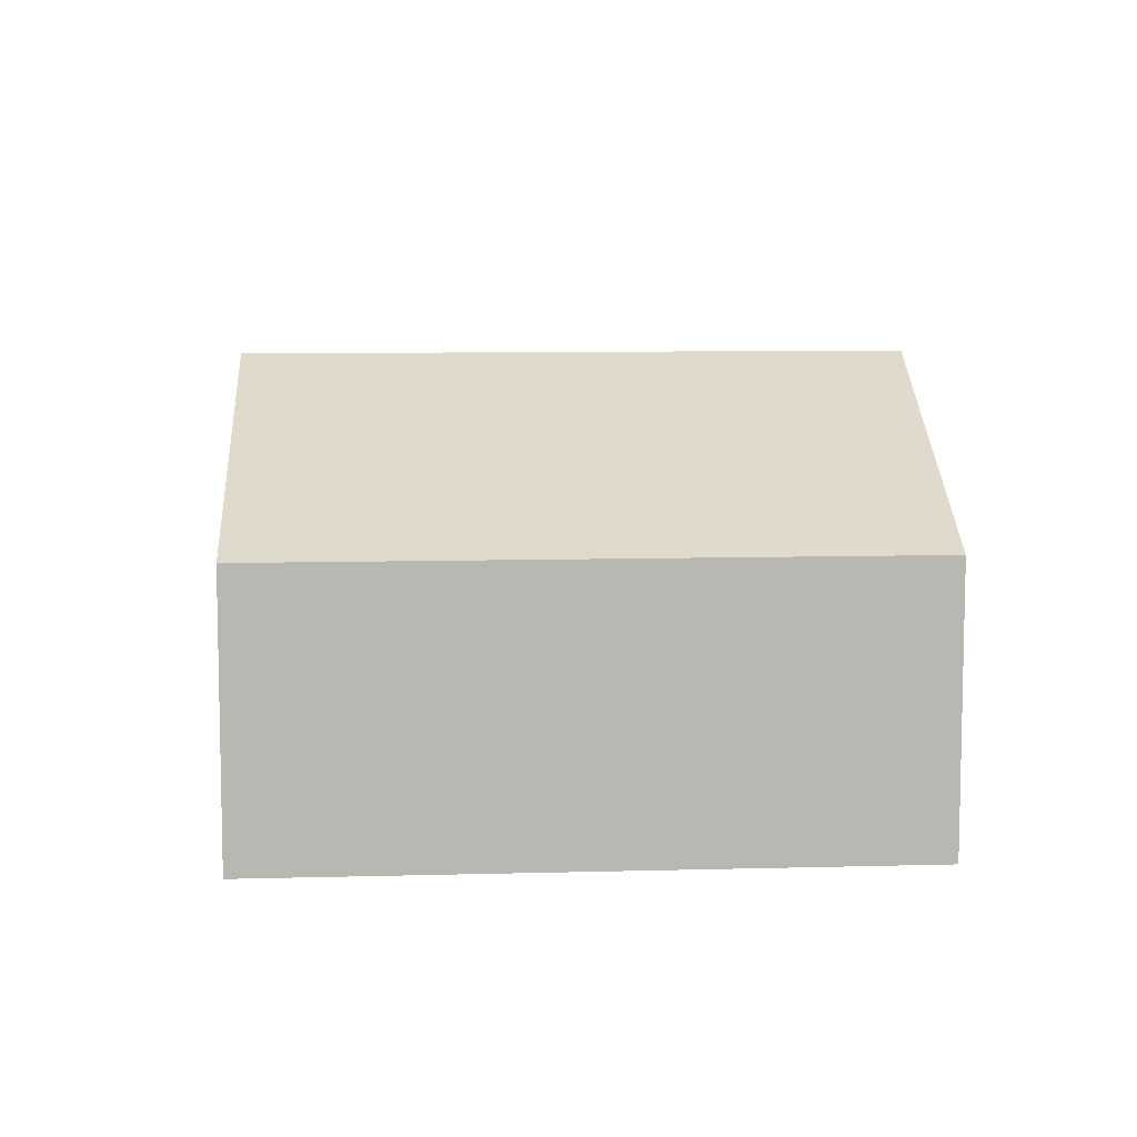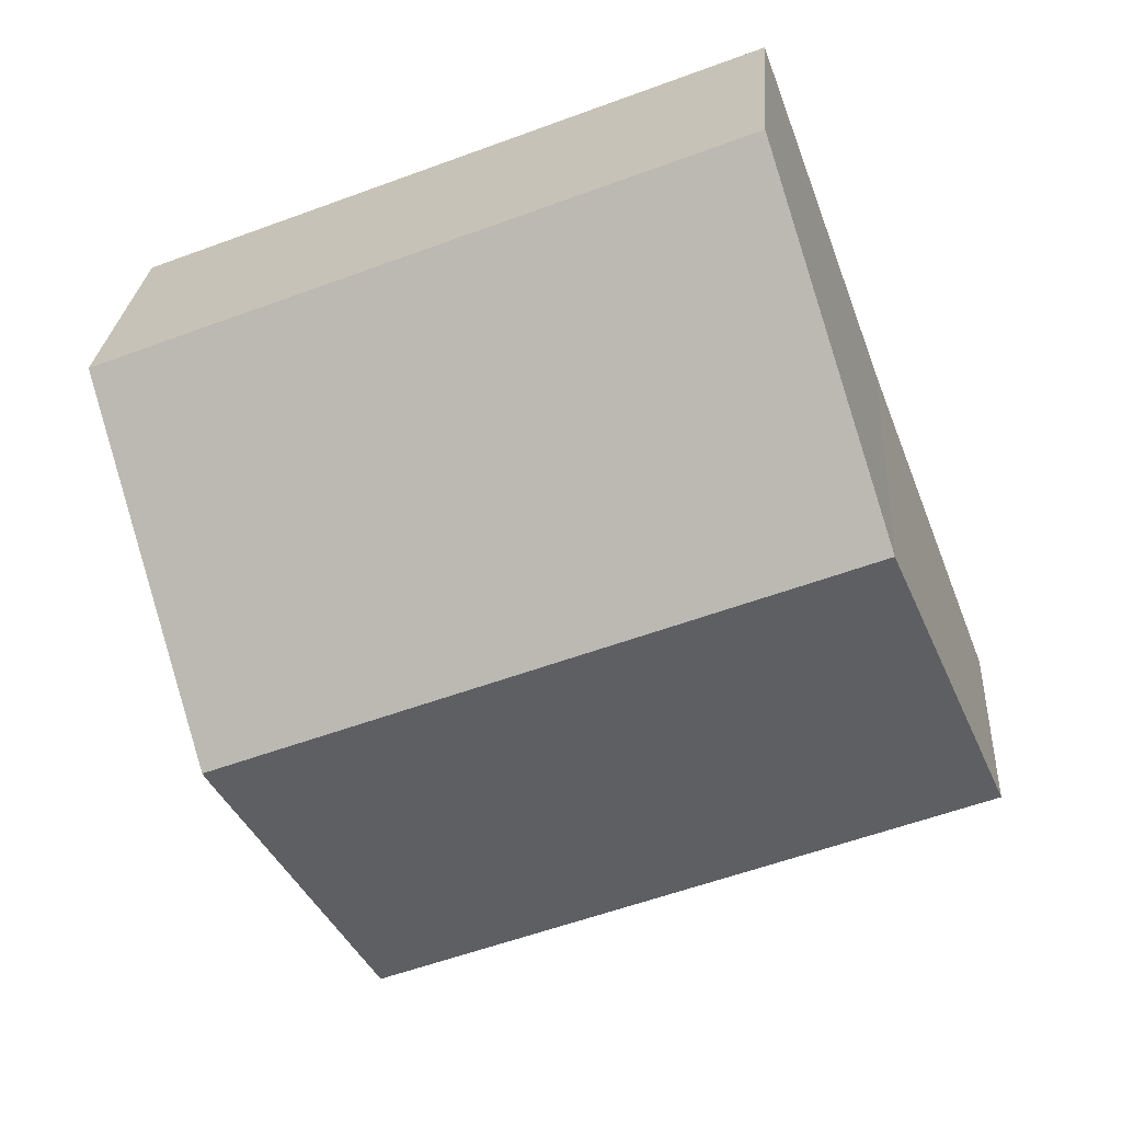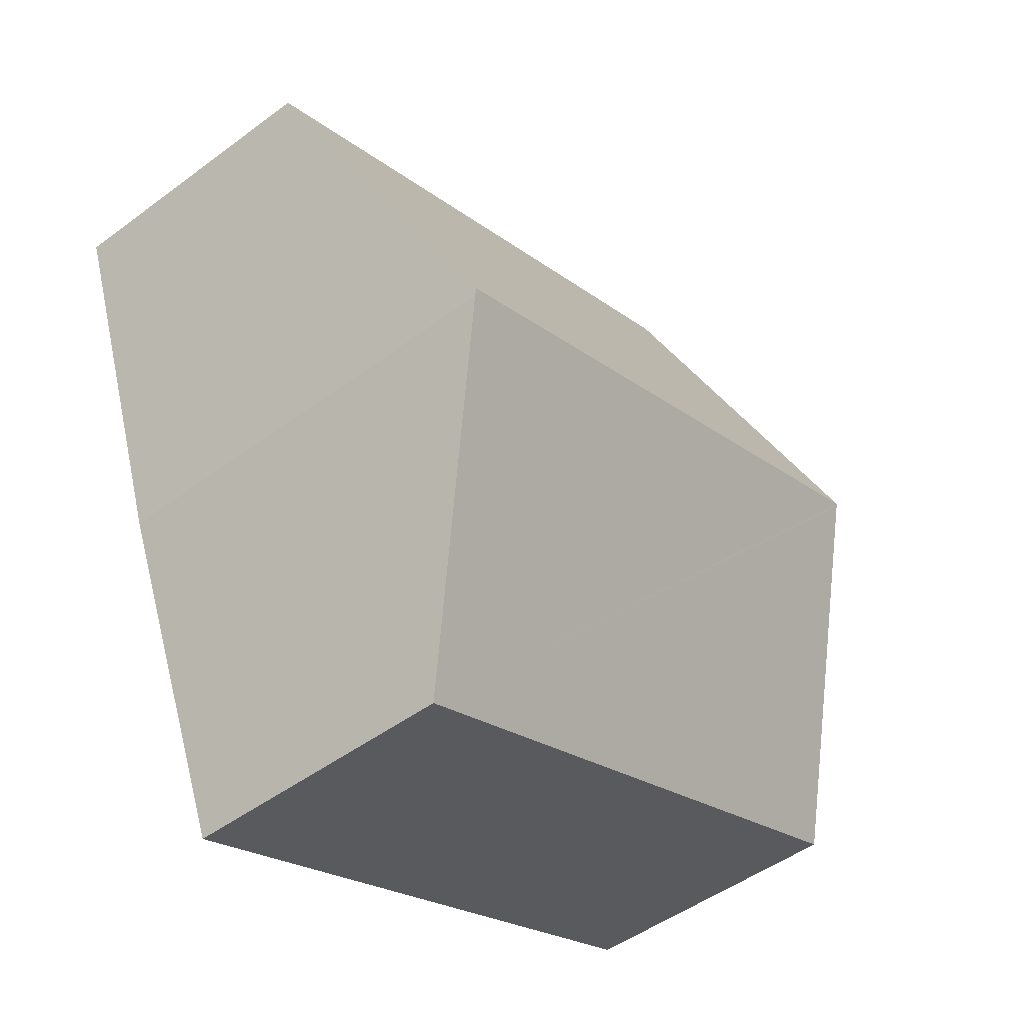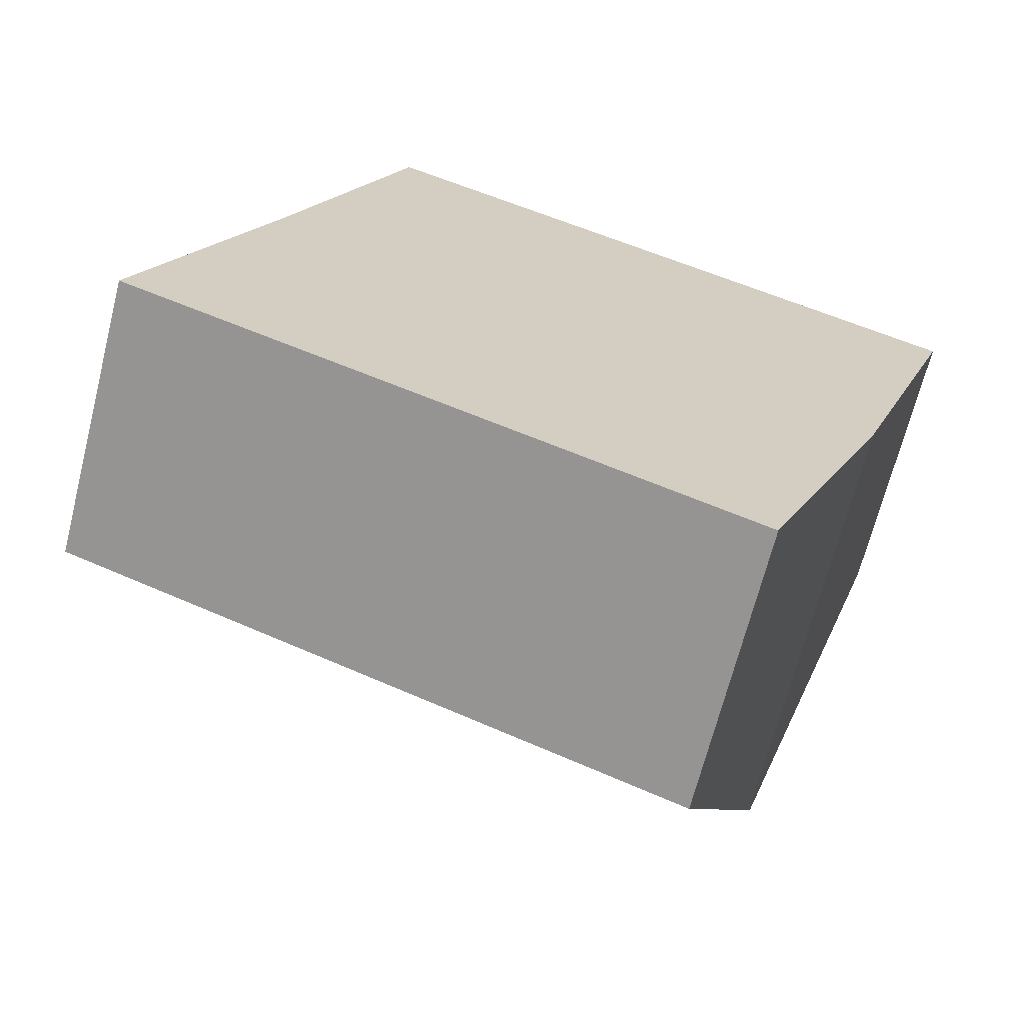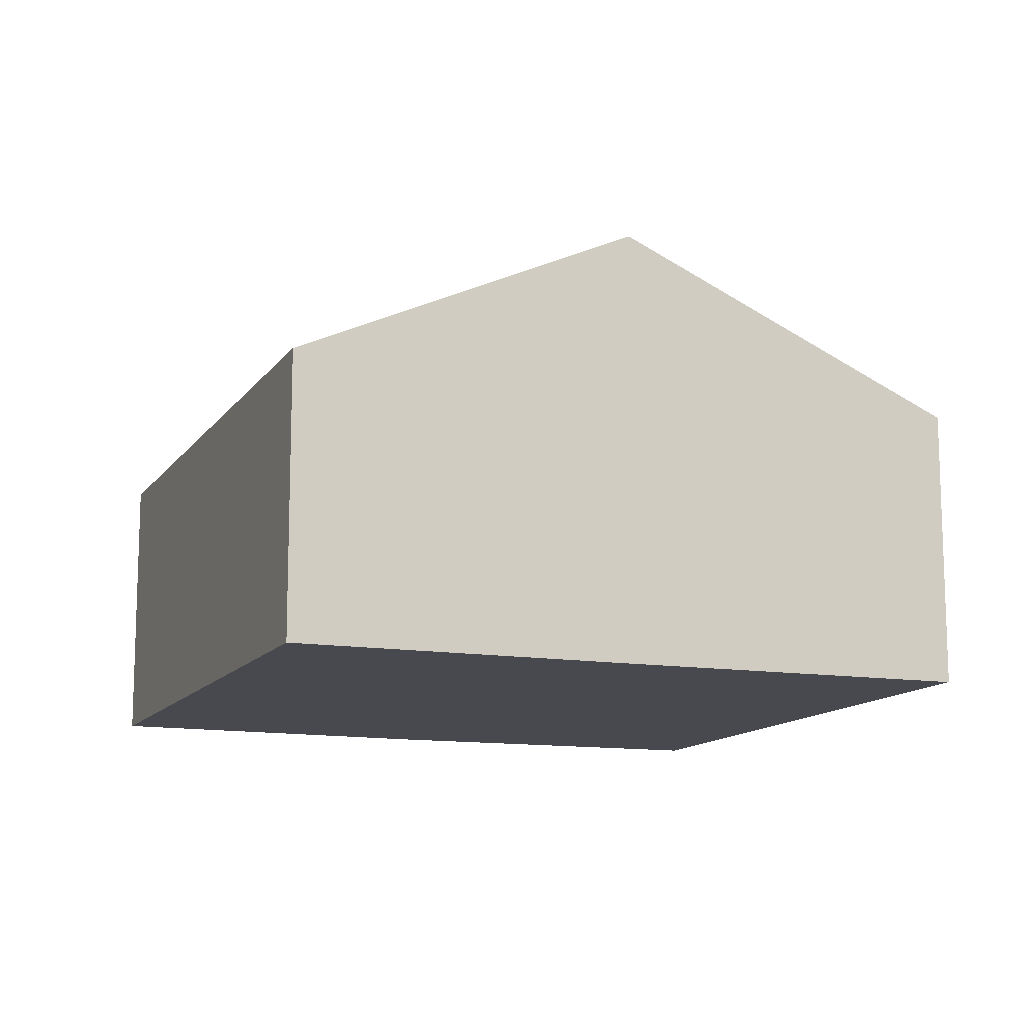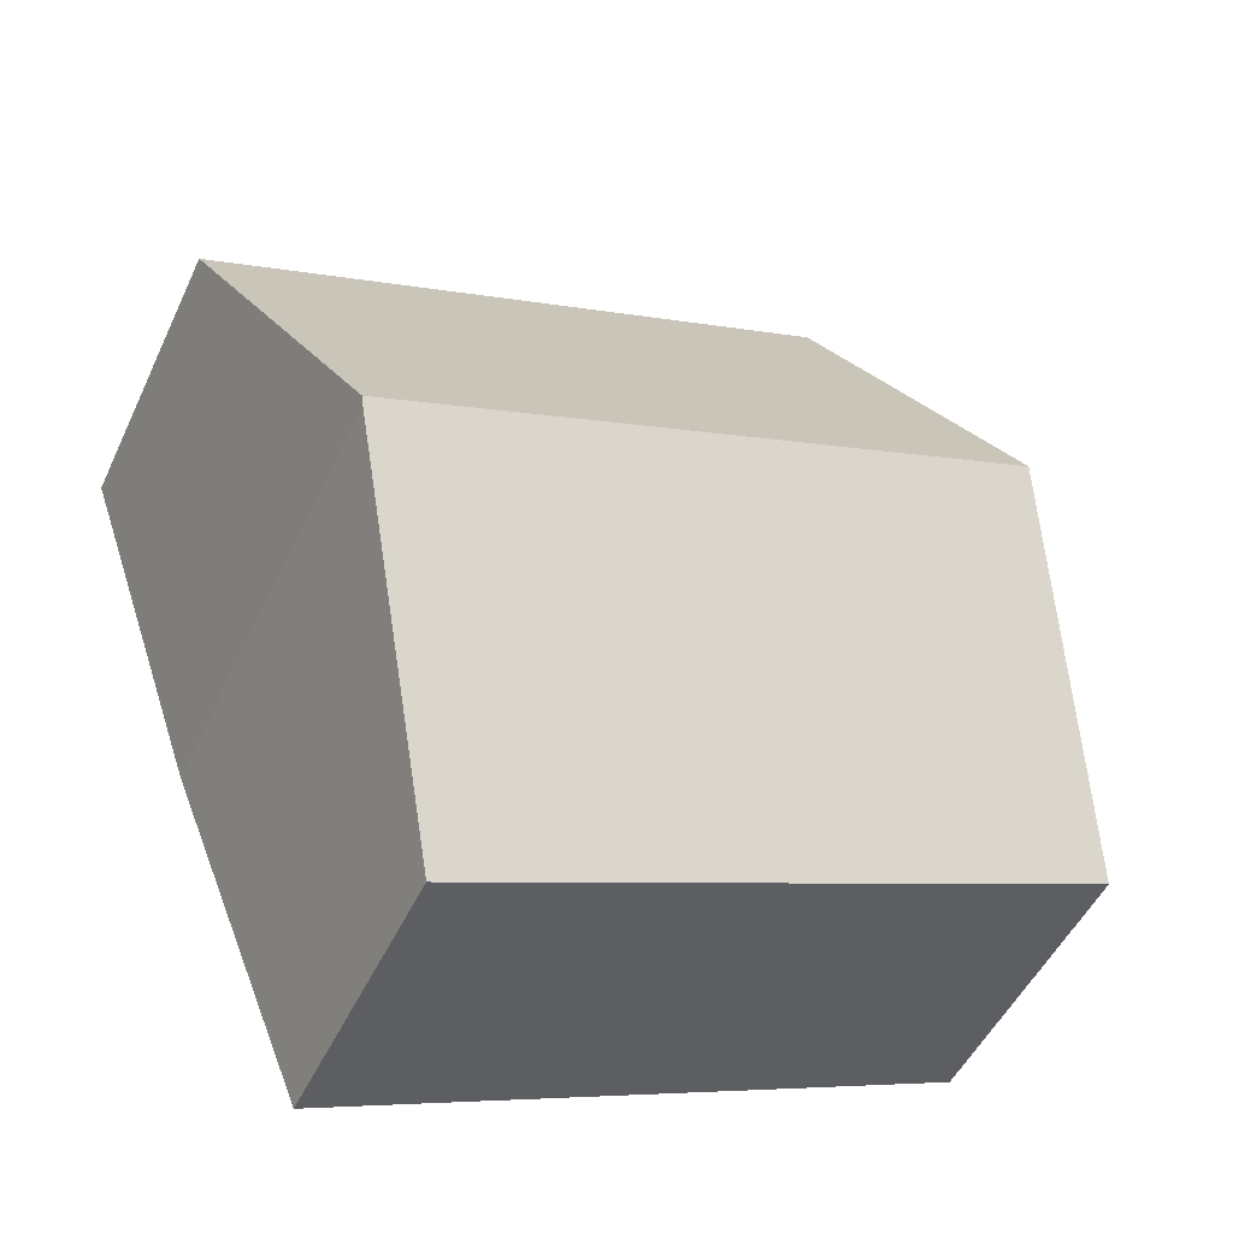
<metadata>
{"format":"obj","ext":"obj","renderer":"f3d","projection":"perspective","resolution":1024,"background":"white","views":[{"elev":8.6,"azim":16.9,"up":"+Y"},{"elev":25.4,"azim":-176.1,"up":"+Z"},{"elev":-48.3,"azim":129.8,"up":"+Z"},{"elev":-67.5,"azim":-14.2,"up":"+Z"},{"elev":-12.6,"azim":-90.2,"up":"+Y"},{"elev":-49.3,"azim":155.7,"up":"+Z"}]}
</metadata>
<code>
v  7.493 2.445 3.657
v  1.104 3.818 2.843
v  2.169 2.445 5.72
v  6.482 3.818 0.759
v  6.462 3.791 0.701
v  5.313 2.442 -2.084
v  1.096 3.808 2.821
v  0 2.453 1.502e-16
v  6.462 -4.292e-17 0.701
v  5.313 1.276e-16 -2.084
v  6.482 -4.648e-17 0.759
v  7.493 -2.239e-16 3.657
v  0 0 0
v  1.096 -1.727e-16 2.821
v  2.169 -3.502e-16 5.72
v  1.104 -1.741e-16 2.843
g defaultobject
f 1 2 3
f 2 1 4
f 5 2 4
f 2 5 6
f 2 6 7
f 7 6 8
f 9 6 5
f 6 9 10
f 4 9 5
f 9 4 1
f 9 1 11
f 11 1 12
f 6 13 8
f 13 6 10
f 8 14 7
f 14 8 13
f 7 3 2
f 3 7 14
f 3 14 15
f 15 14 16
f 15 1 3
f 1 15 12
f 16 12 15
f 12 16 14
f 12 14 13
f 12 13 10
f 12 10 11
f 11 10 9

</code>
